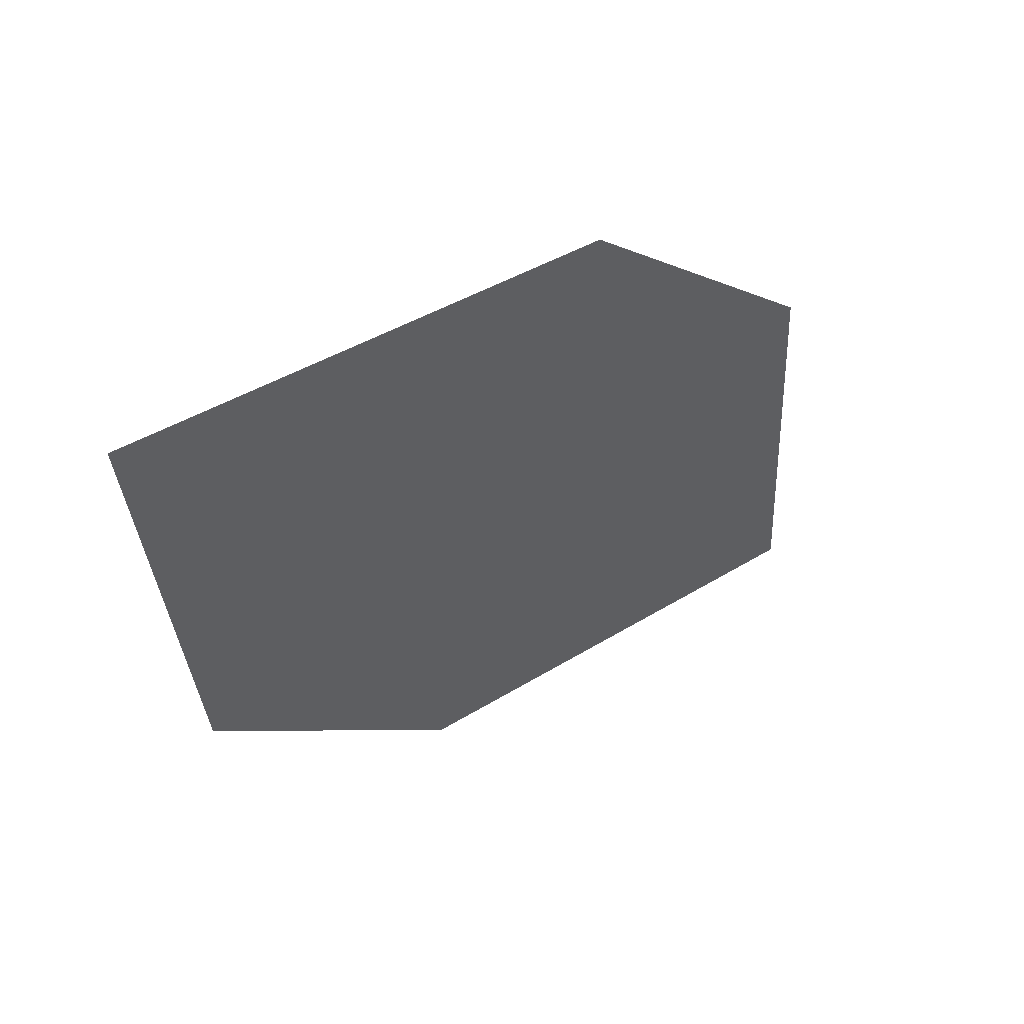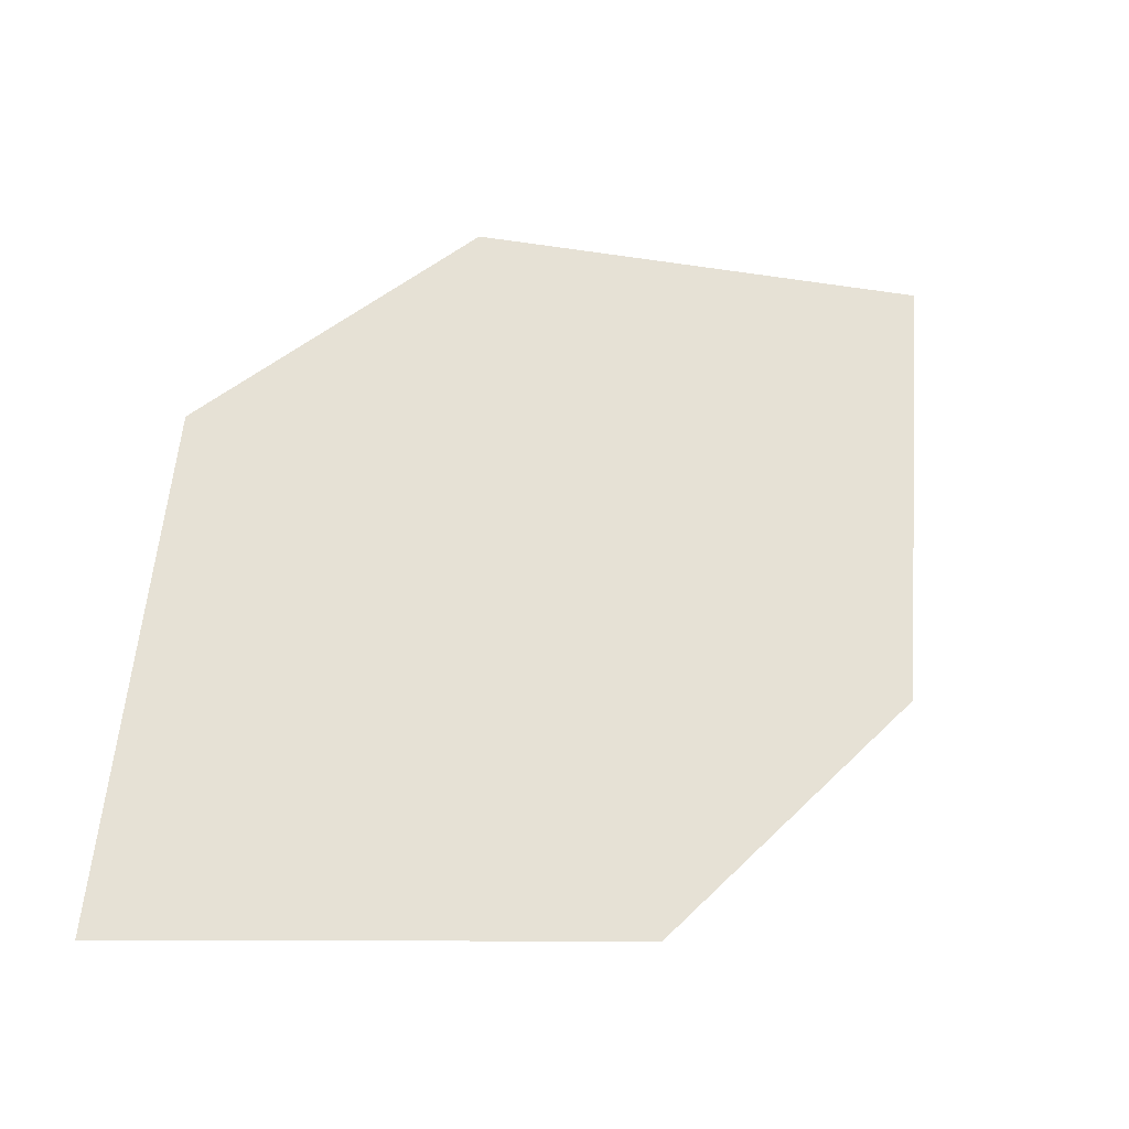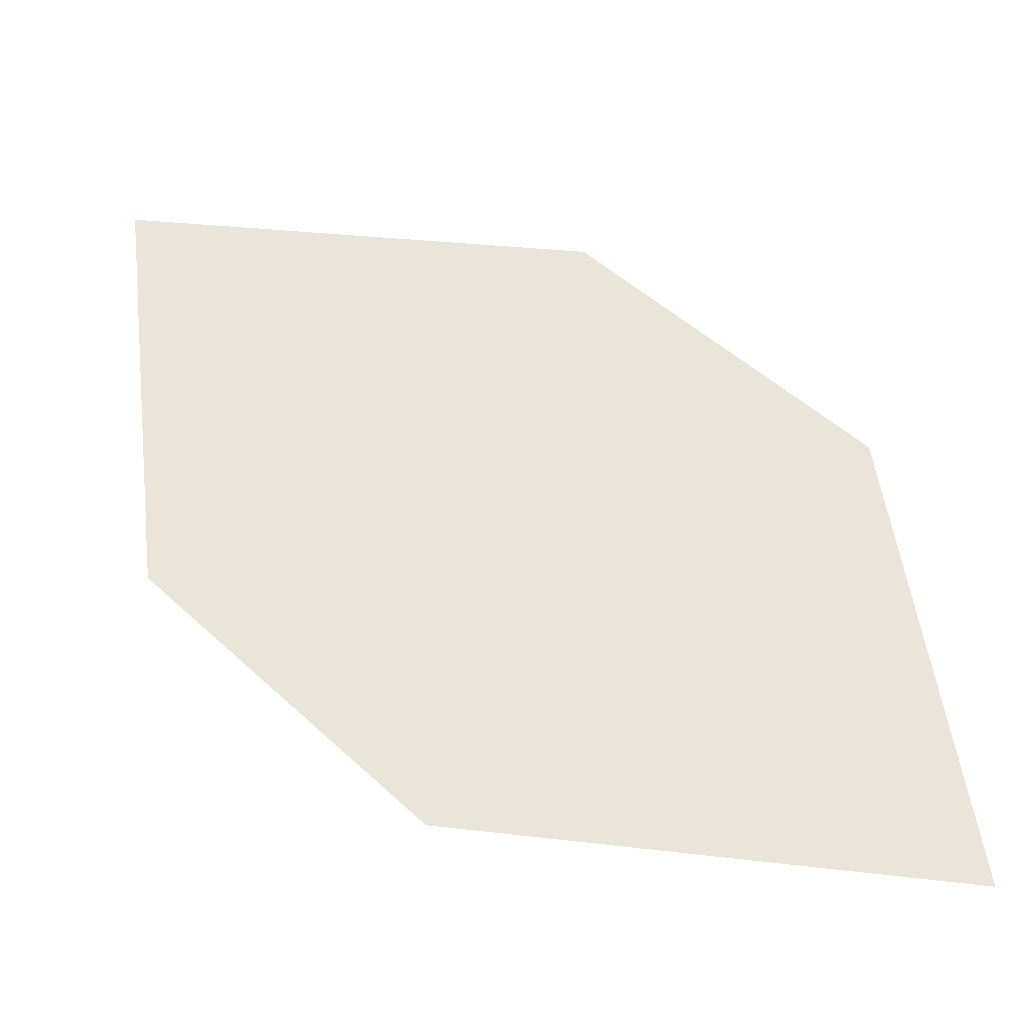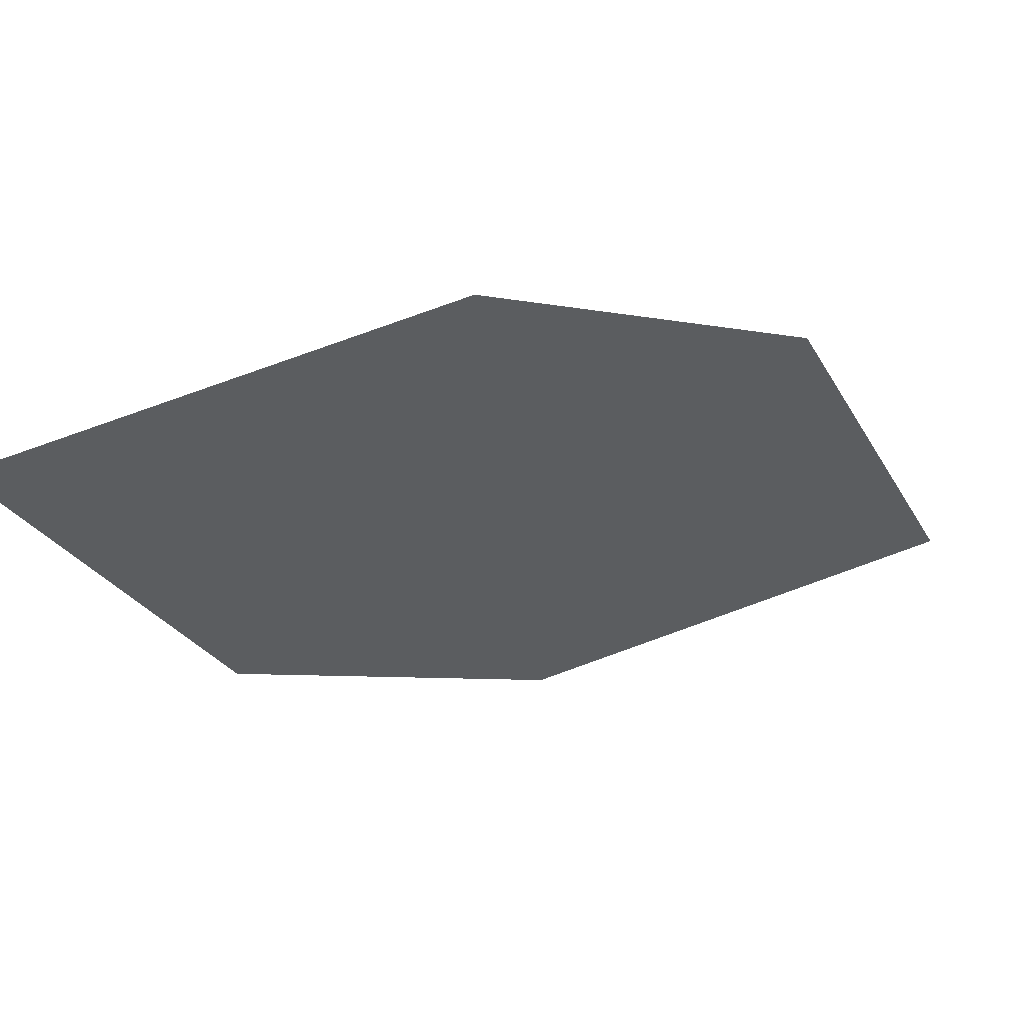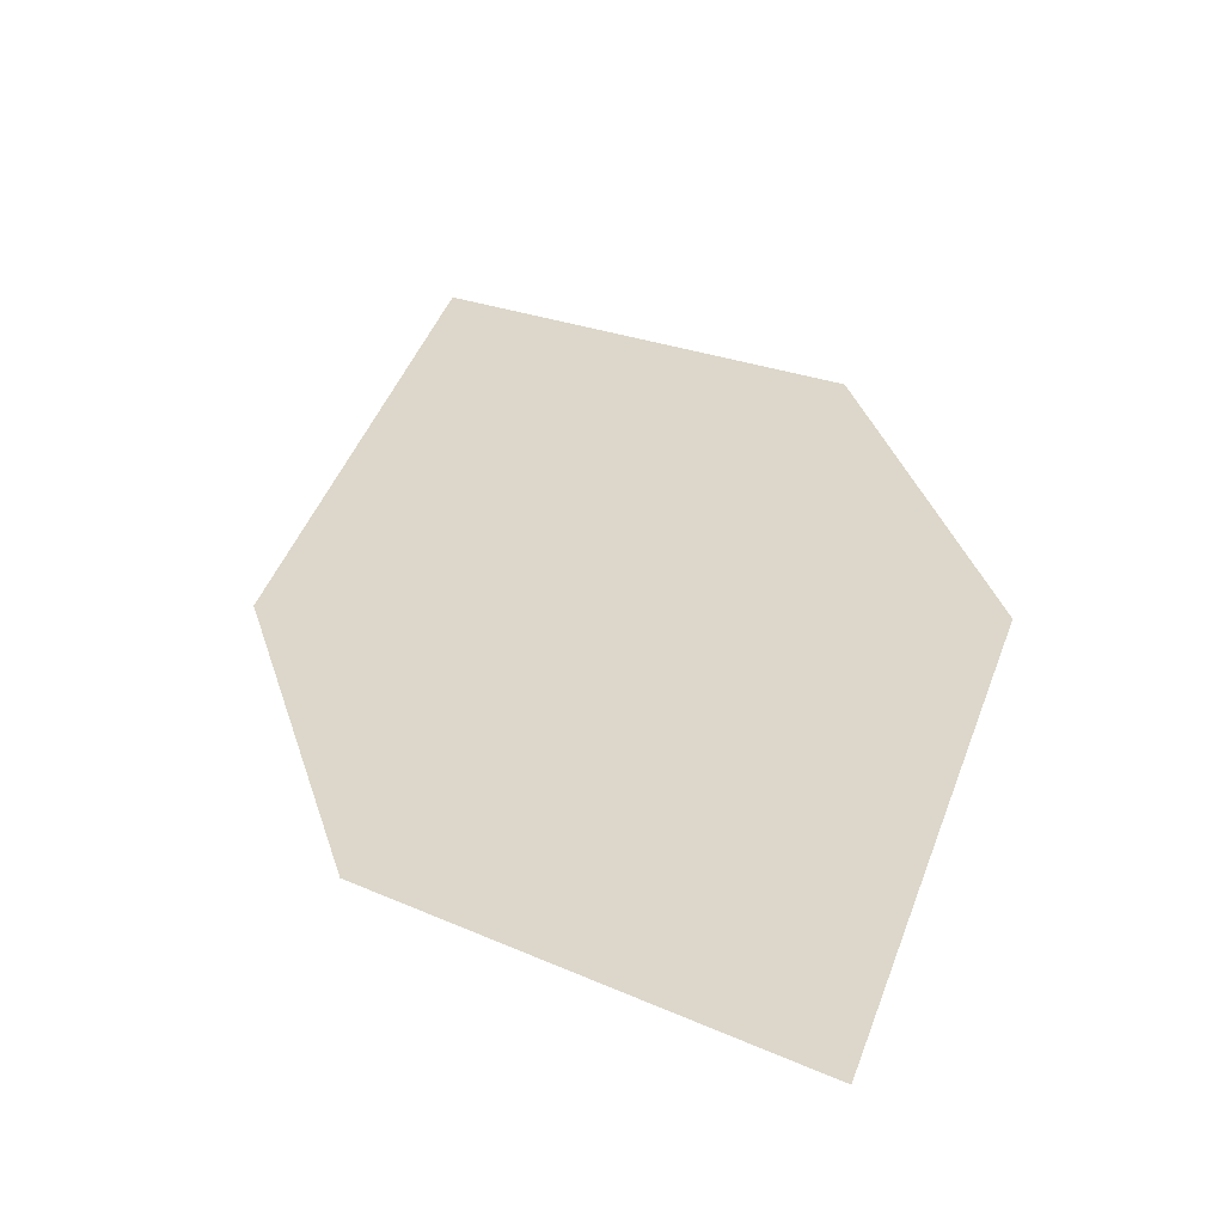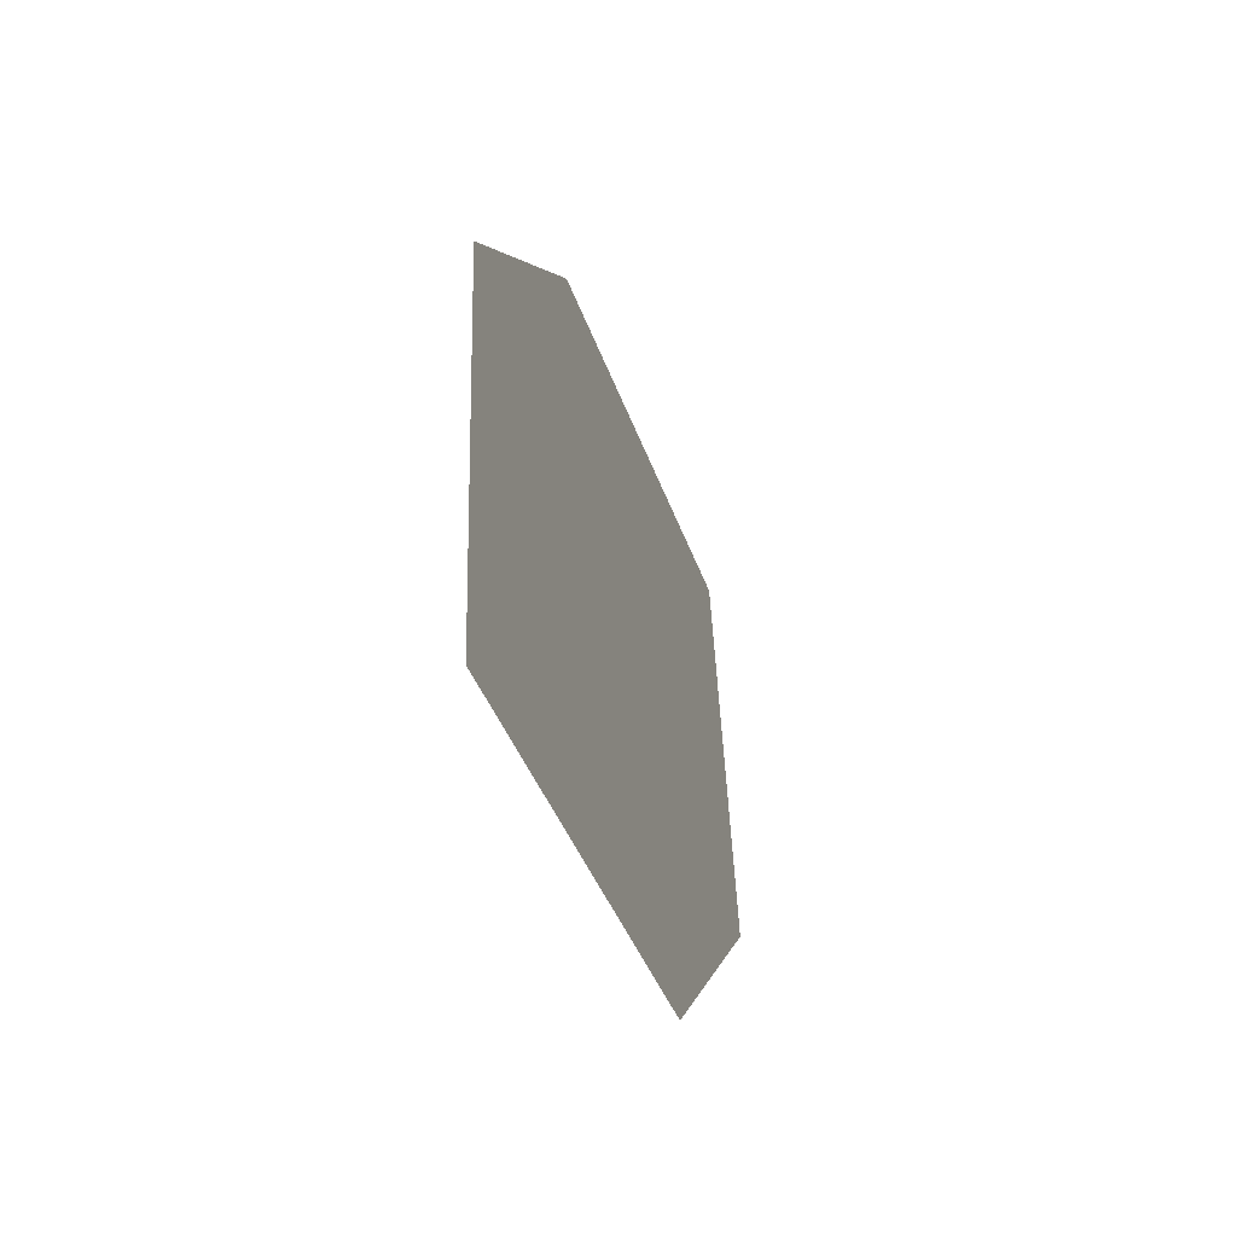
<metadata>
{"format":"obj","ext":"obj","renderer":"f3d","projection":"perspective","resolution":1024,"background":"white","views":[{"elev":52.3,"azim":-57.3,"up":"+Z"},{"elev":-29.1,"azim":135.4,"up":"+Z"},{"elev":-42.3,"azim":-16.0,"up":"+Z"},{"elev":-26.3,"azim":-163.8,"up":"+Y"},{"elev":24.6,"azim":120.4,"up":"+Y"},{"elev":-44.1,"azim":87.4,"up":"+Z"}]}
</metadata>
<code>
o leaves.059
v -0.1489 0.1453 0.9686
v -0.1555 0.1441 1.017
v -0.2268 0.1668 1.053
v -0.1942 0.1608 0.9765
v -0.2202 0.1679 1.004
v -0.1815 0.1513 1.045
f 1 2 6 3
f 1 3 5 4

</code>
